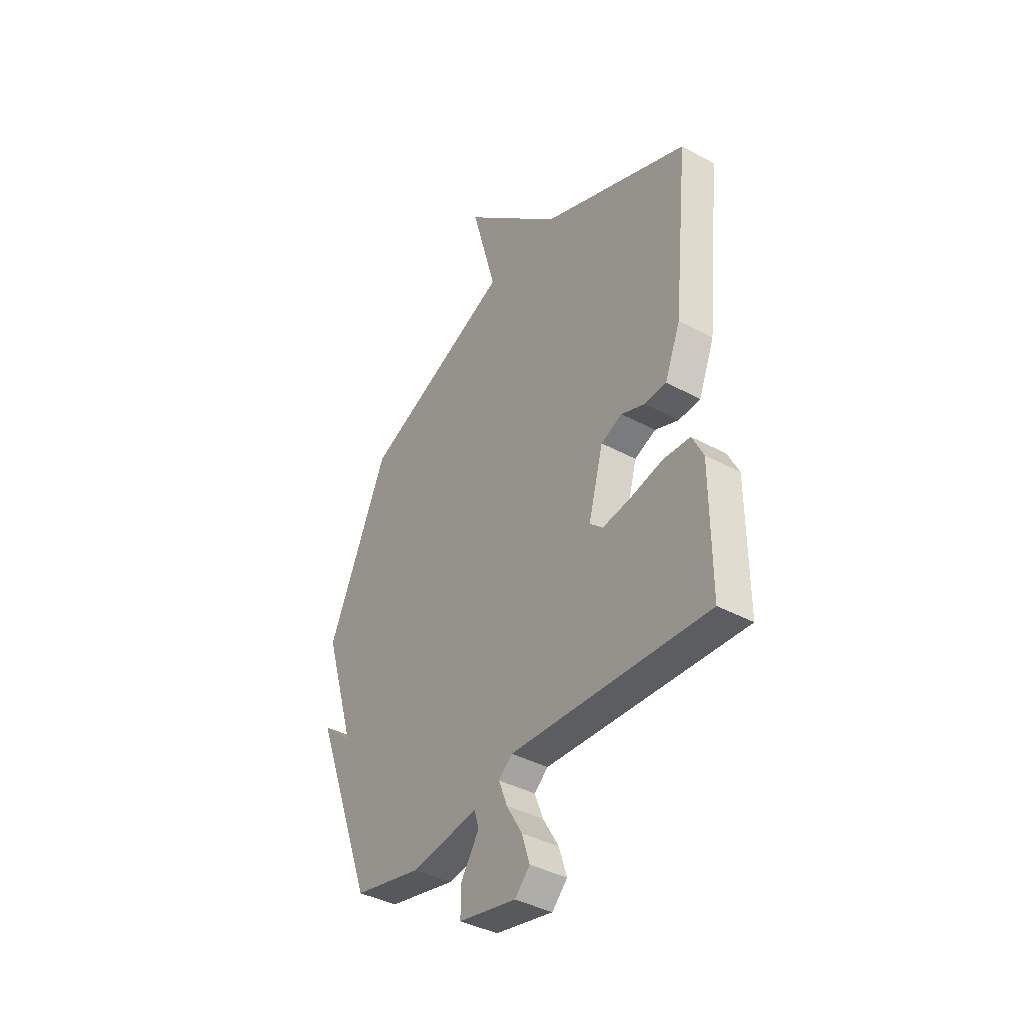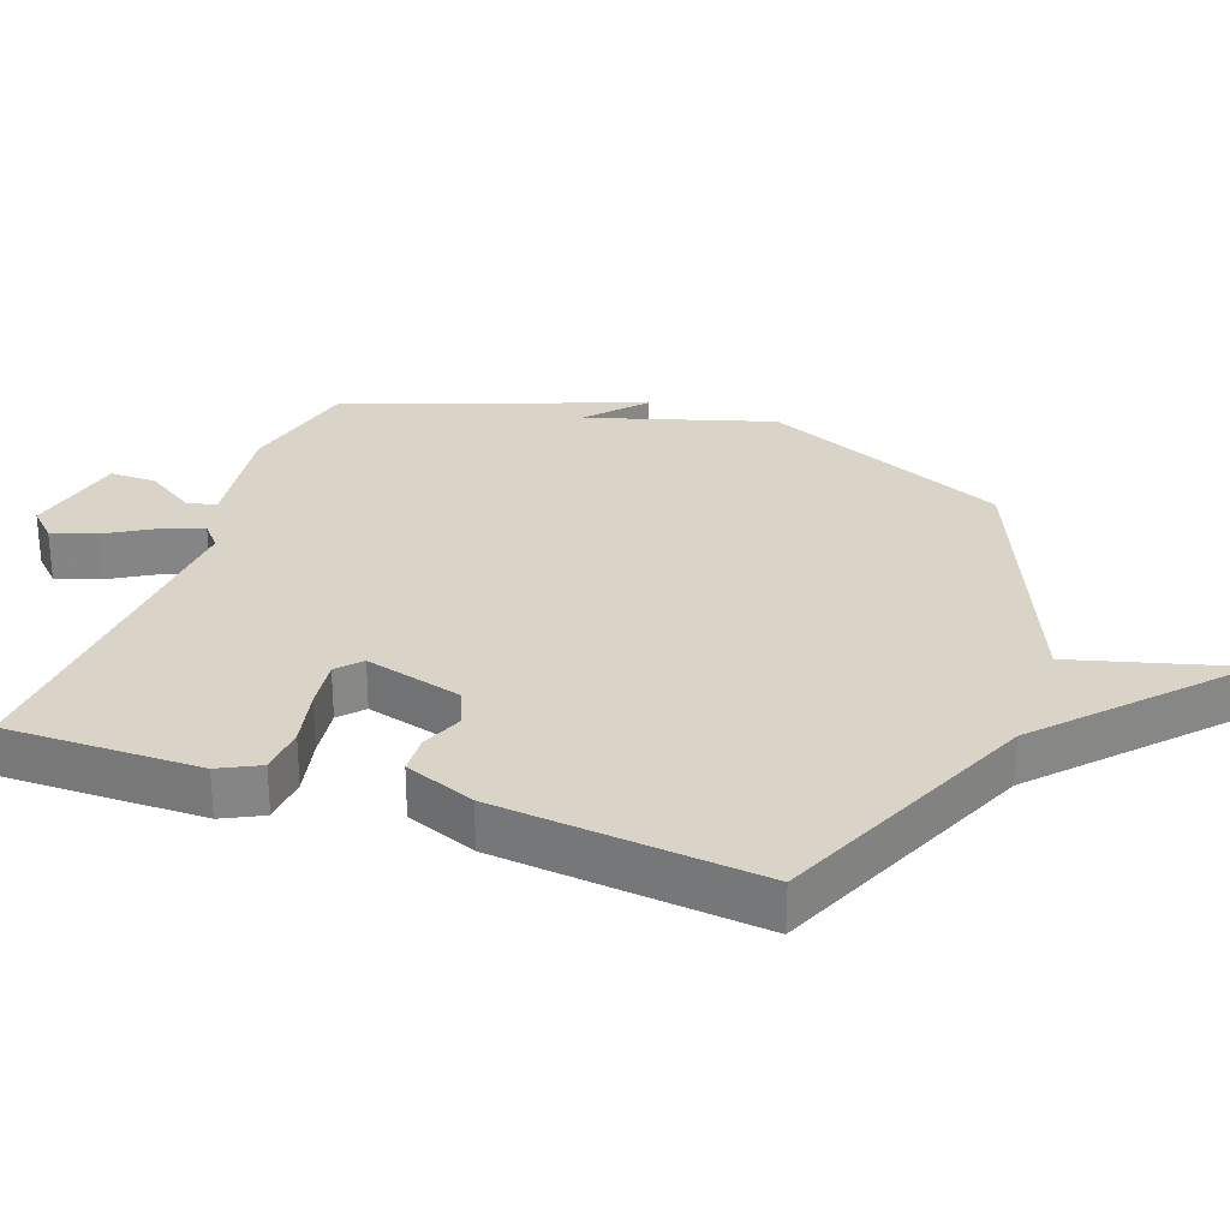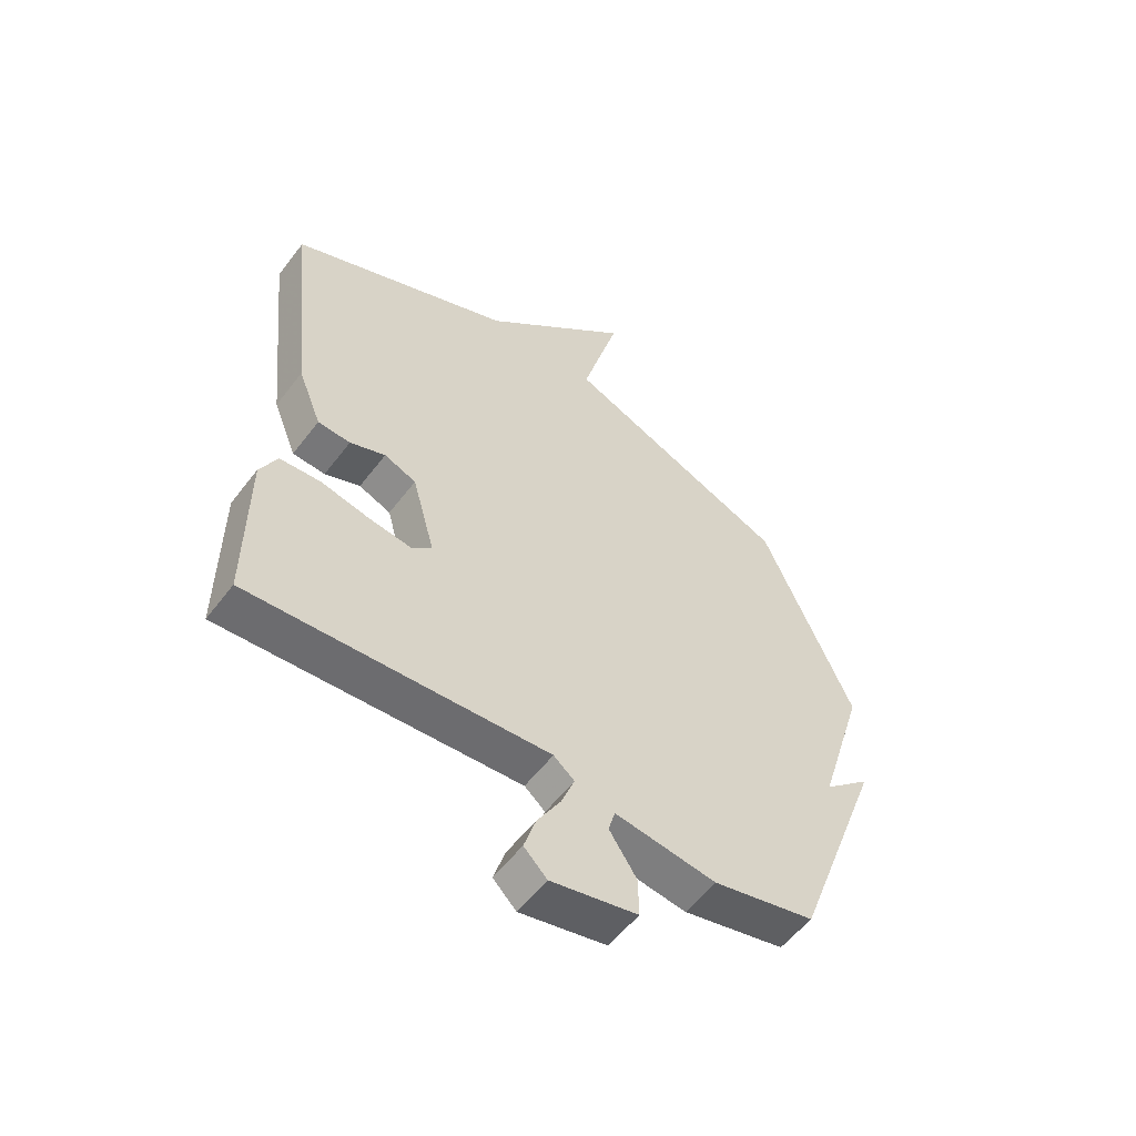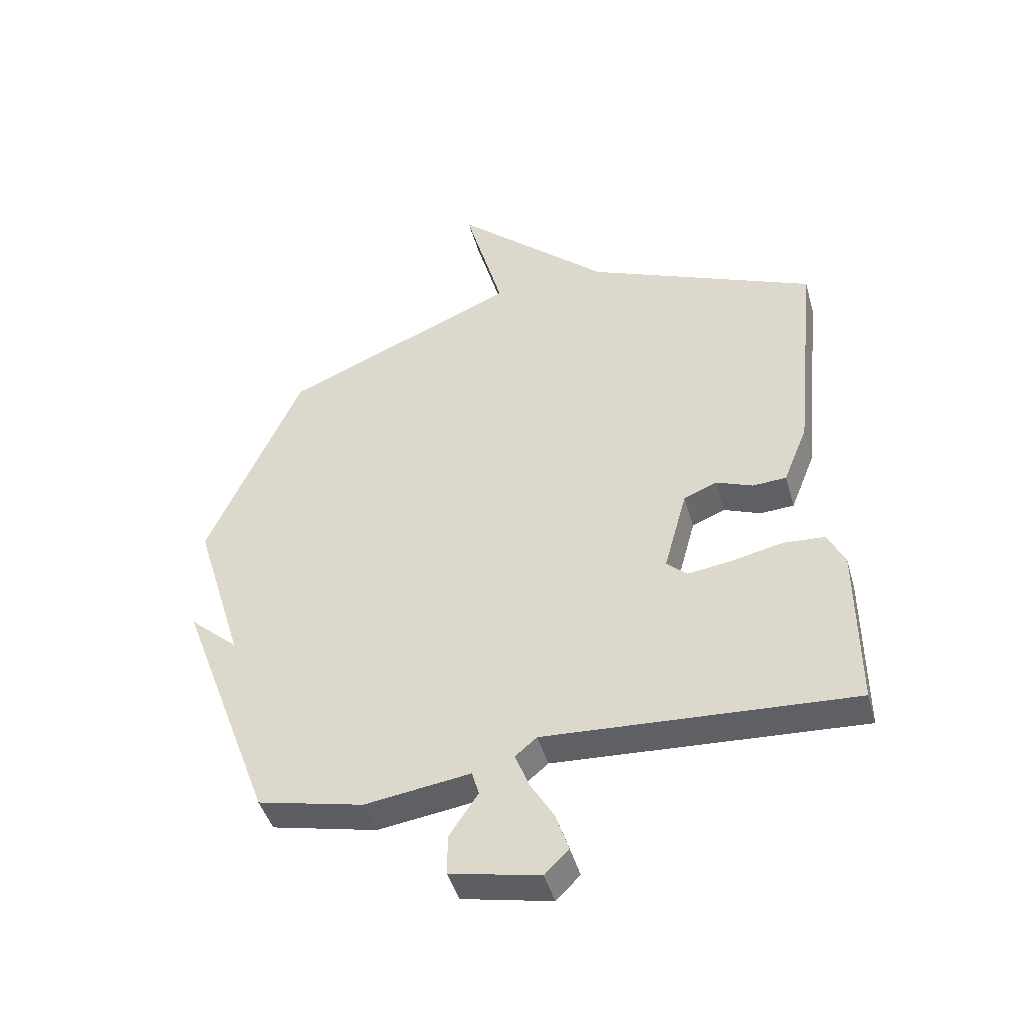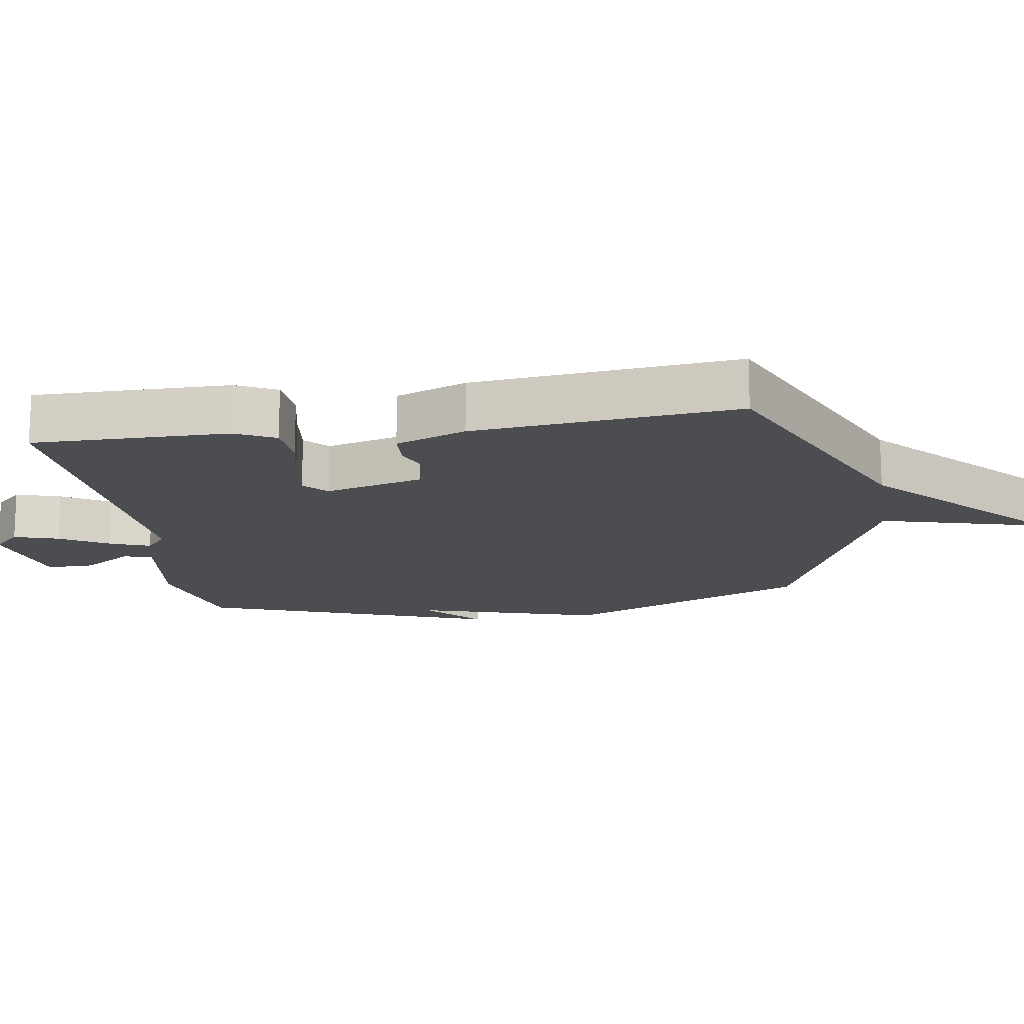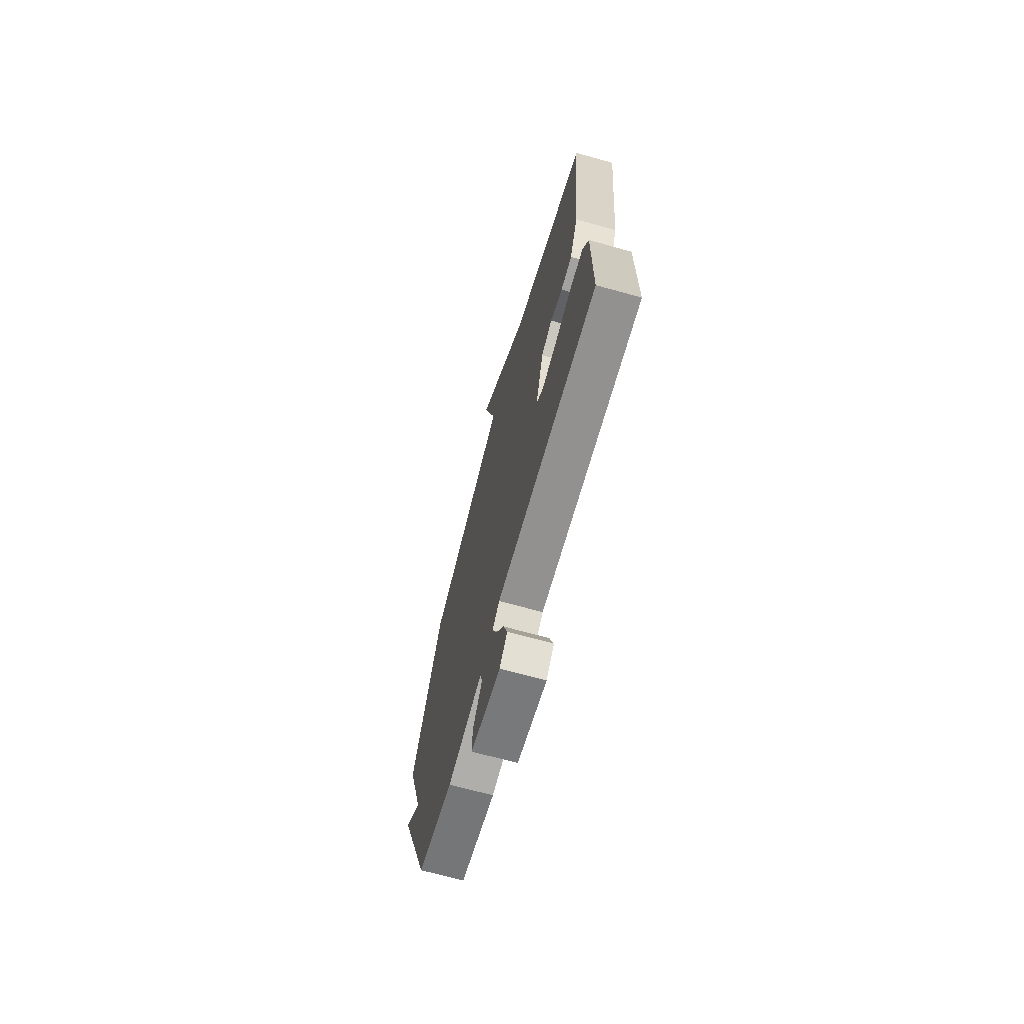
<metadata>
{"format":"obj","ext":"obj","renderer":"f3d","projection":"perspective","resolution":1024,"background":"white","views":[{"elev":-39.5,"azim":-124.0,"up":"+Z"},{"elev":28.5,"azim":-70.3,"up":"+Y"},{"elev":-55.7,"azim":-36.7,"up":"+Z"},{"elev":-44.9,"azim":-164.3,"up":"+Z"},{"elev":-15.6,"azim":-81.1,"up":"+Y"},{"elev":-69.7,"azim":-105.5,"up":"+Z"}]}
</metadata>
<code>
v -0.5 0.07 0.5
v -0.104 0.07 0.669
v 0.163 0.07 0.914
v 0.096 0.07 0.669
v 0.5 0.07 0.5
v 0.661 0.07 0.135
v 0.577 0.07 -0.14
v 0.661 0.07 -0.065
v 0.5 0.07 -0.5
v 0.318 0.07 -0.542
v 0.137 0.07 -0.517
v 0.125 0.07 -0.559
v 0.174 0.07 -0.633
v 0.175 0.07 -0.703
v 0.021 0.07 -0.736
v -0.02 0.07 -0.695
v 0.001 0.07 -0.629
v 0.043 0.07 -0.558
v 0.066 0.07 -0.498
v 0.029 0.07 -0.467
v -0.5 0.07 -0.5
v -0.499 0.07 -0.211
v -0.469 0.07 -0.151
v -0.397 0.07 -0.146
v -0.31 0.07 -0.165
v -0.234 0.07 -0.175
v -0.199 0.07 -0.143
v -0.239 0.07 0.003
v -0.296 0.07 0.026
v -0.359 0.07 0.001
v -0.417 0.07 0.004
v -0.459 0.07 0.109
v -0.5 0 0.5
v -0.104 0 0.669
v 0.163 0 0.914
v 0.096 0 0.669
v 0.5 0 0.5
v 0.661 0 0.135
v 0.577 0 -0.14
v 0.661 0 -0.065
v 0.5 0 -0.5
v 0.318 0 -0.542
v 0.137 0 -0.517
v 0.125 0 -0.559
v 0.174 0 -0.633
v 0.175 0 -0.703
v 0.021 0 -0.736
v -0.02 0 -0.695
v 0.001 0 -0.629
v 0.043 0 -0.558
v 0.066 0 -0.498
v 0.029 0 -0.467
v -0.5 0 -0.5
v -0.499 0 -0.211
v -0.469 0 -0.151
v -0.397 0 -0.146
v -0.31 0 -0.165
v -0.234 0 -0.175
v -0.199 0 -0.143
v -0.239 0 0.003
v -0.296 0 0.026
v -0.359 0 0.001
v -0.417 0 0.004
v -0.459 0 0.109
f 32 1 2
f 31 32 2
f 30 31 2
f 29 30 2
f 2 3 4
f 29 2 4
f 28 29 4
f 5 6 7
f 4 5 7
f 28 4 7
f 27 28 7
f 26 27 7
f 23 24 25
f 22 23 25
f 21 22 25
f 20 21 25
f 19 20 25 26
f 16 17 18
f 15 16 18
f 14 15 18
f 13 14 18
f 12 13 18
f 11 12 18 19
f 19 26 7
f 11 19 7
f 10 11 7
f 7 8 9 10
f 34 33 64
f 34 64 63
f 34 63 62
f 34 62 61
f 36 35 34
f 36 34 61
f 36 61 60
f 39 38 37
f 39 37 36
f 39 36 60
f 39 60 59
f 39 59 58
f 57 56 55
f 57 55 54
f 57 54 53
f 57 53 52
f 58 57 52 51
f 50 49 48
f 50 48 47
f 50 47 46
f 50 46 45
f 50 45 44
f 51 50 44 43
f 39 58 51
f 39 51 43
f 39 43 42
f 42 41 40 39
f 1 33 34 2
f 2 34 35 3
f 3 35 36 4
f 4 36 37 5
f 5 37 38 6
f 6 38 39 7
f 7 39 40 8
f 8 40 41 9
f 9 41 42 10
f 10 42 43 11
f 11 43 44 12
f 12 44 45 13
f 13 45 46 14
f 14 46 47 15
f 15 47 48 16
f 16 48 49 17
f 17 49 50 18
f 18 50 51 19
f 19 51 52 20
f 20 52 53 21
f 21 53 54 22
f 22 54 55 23
f 23 55 56 24
f 24 56 57 25
f 25 57 58 26
f 26 58 59 27
f 27 59 60 28
f 28 60 61 29
f 29 61 62 30
f 30 62 63 31
f 31 63 64 32
f 32 64 33 1

</code>
